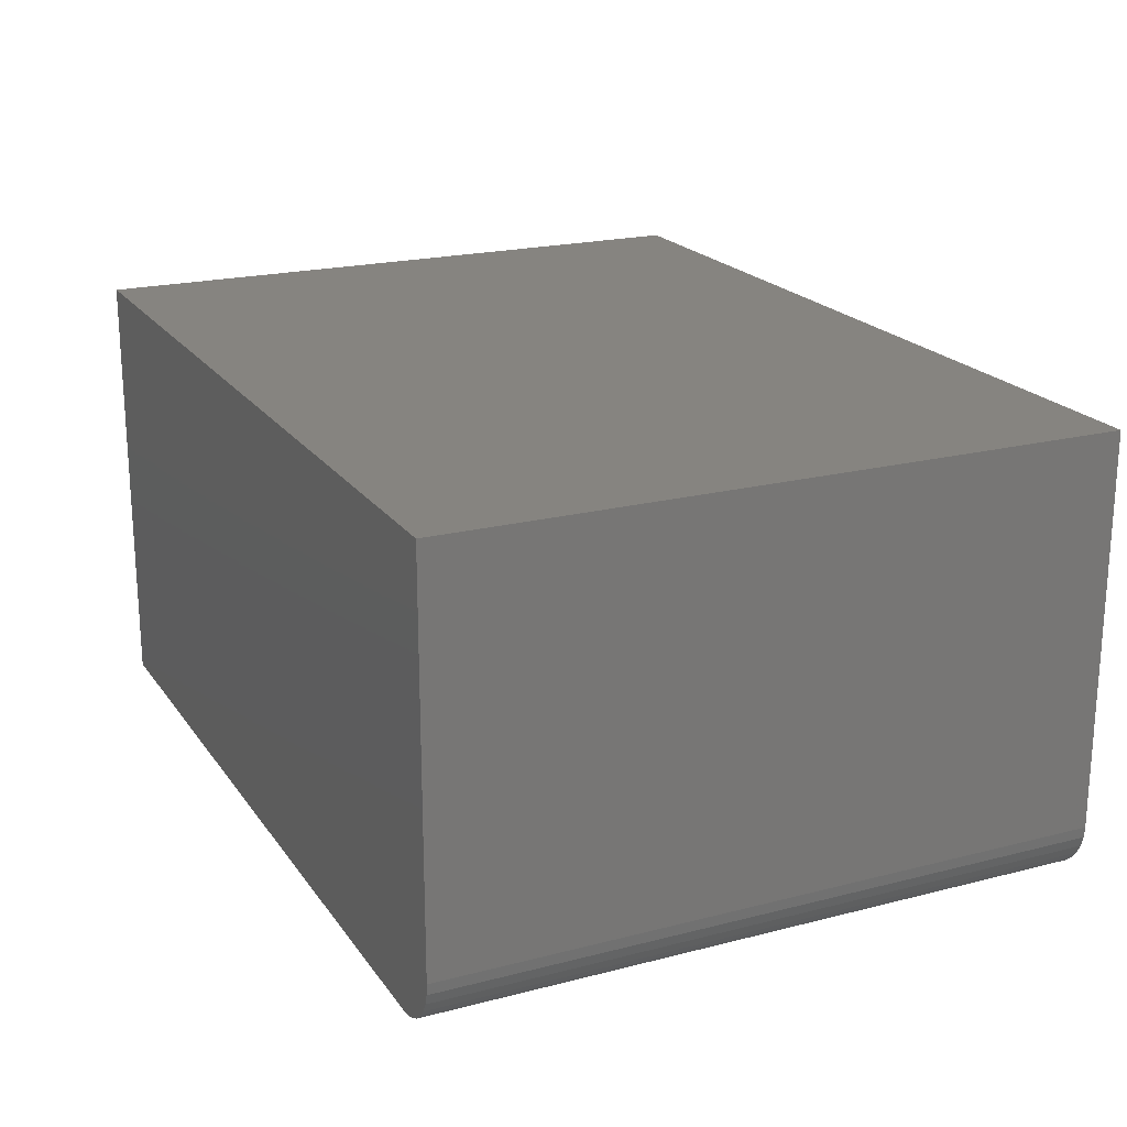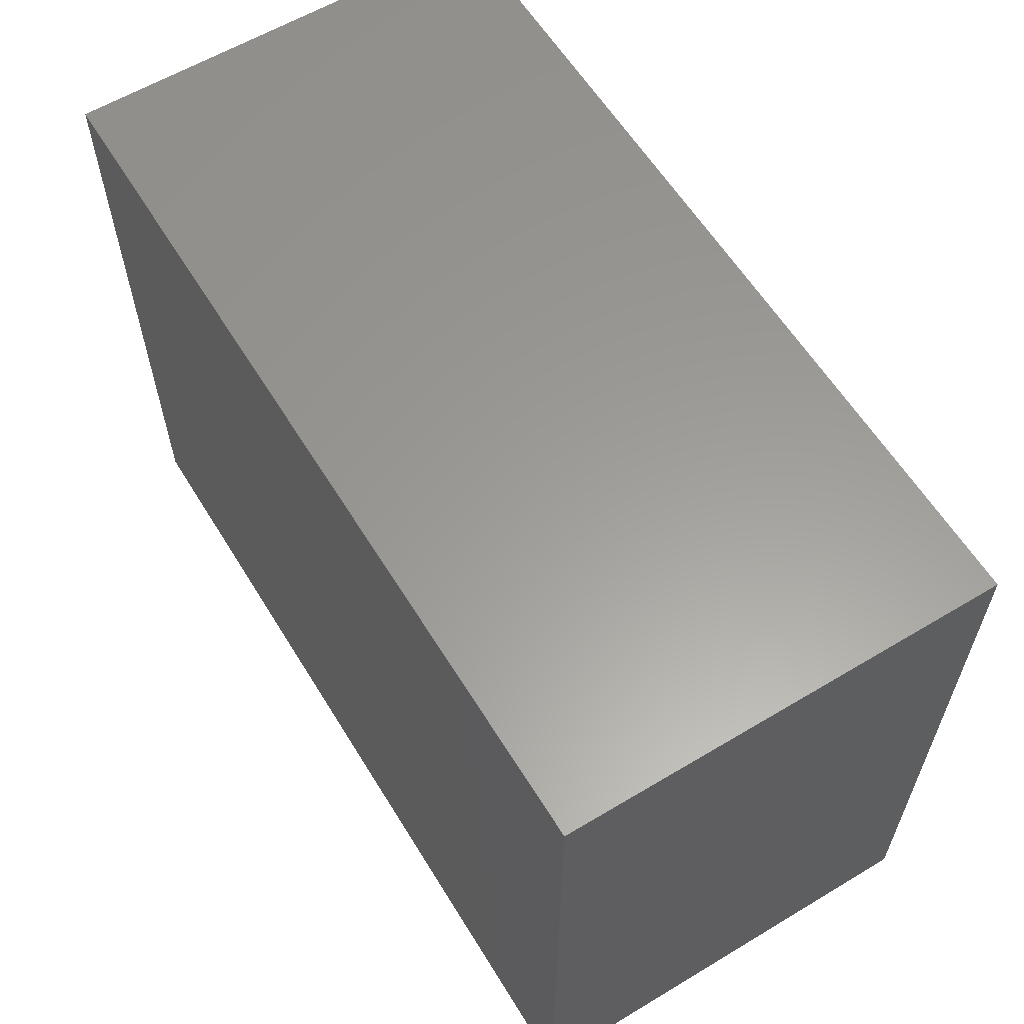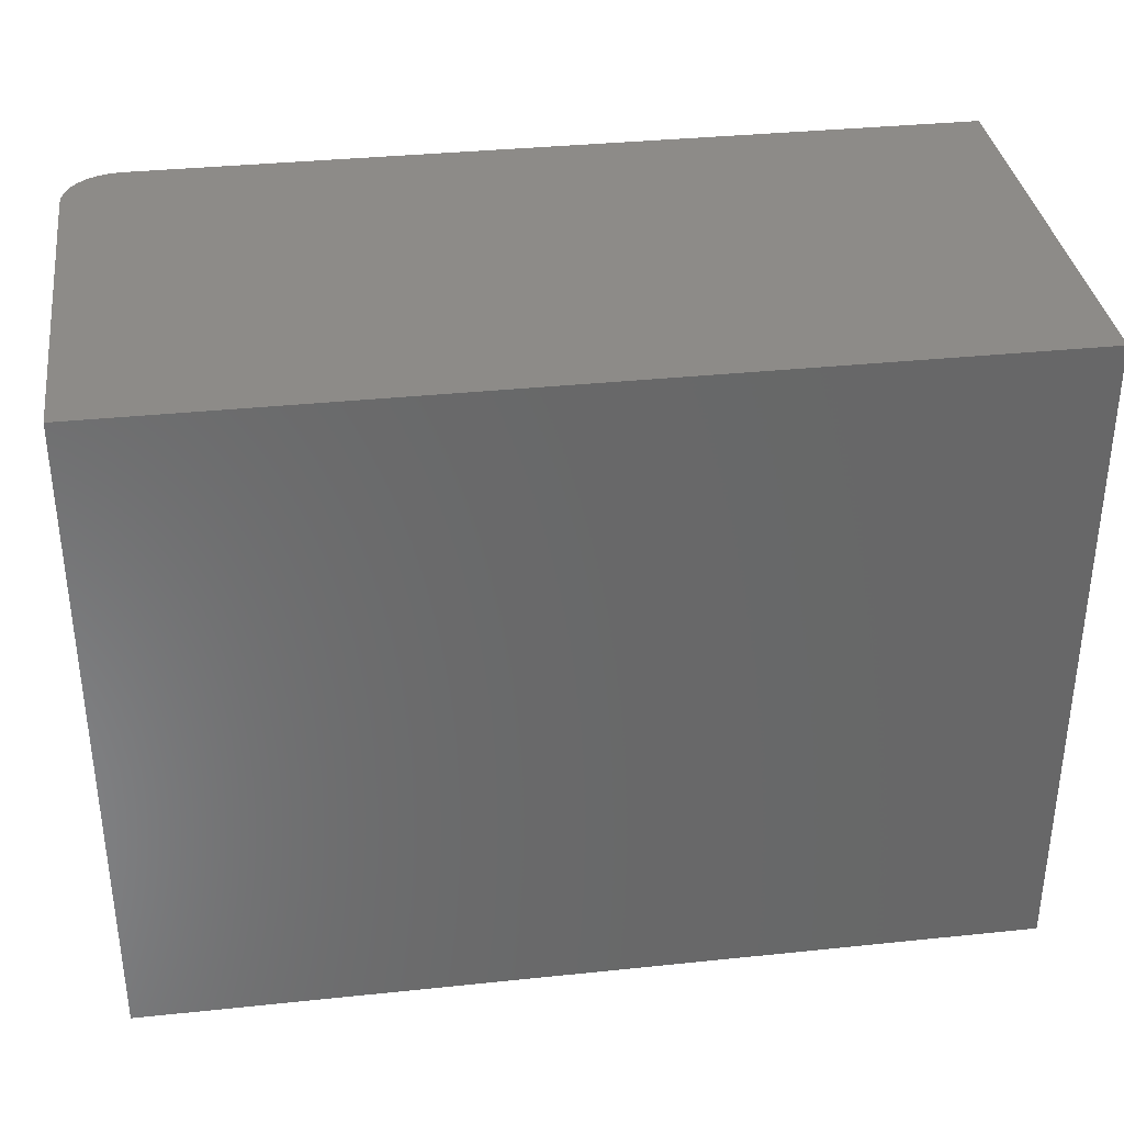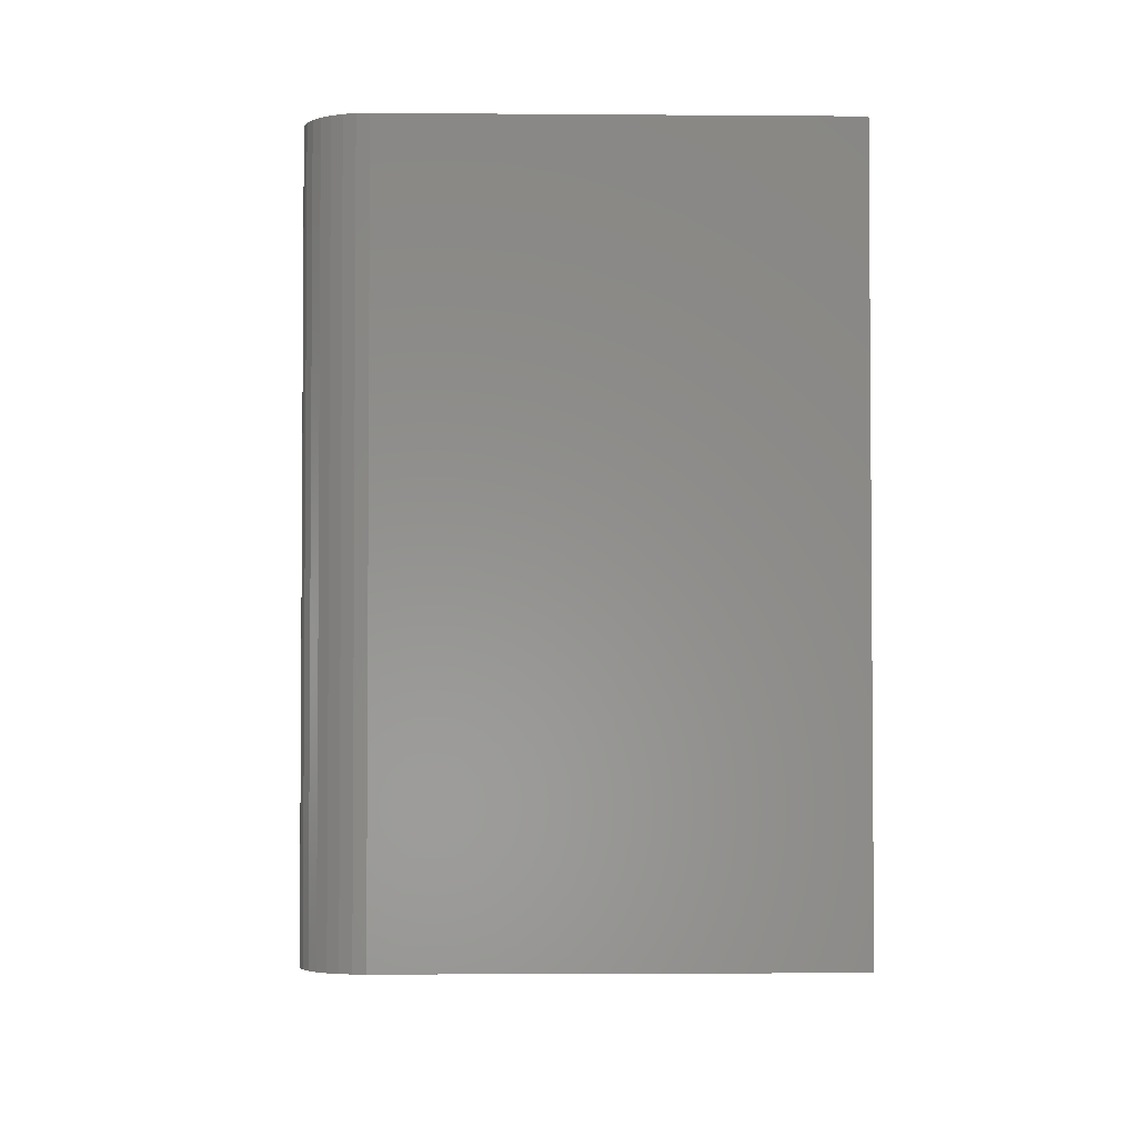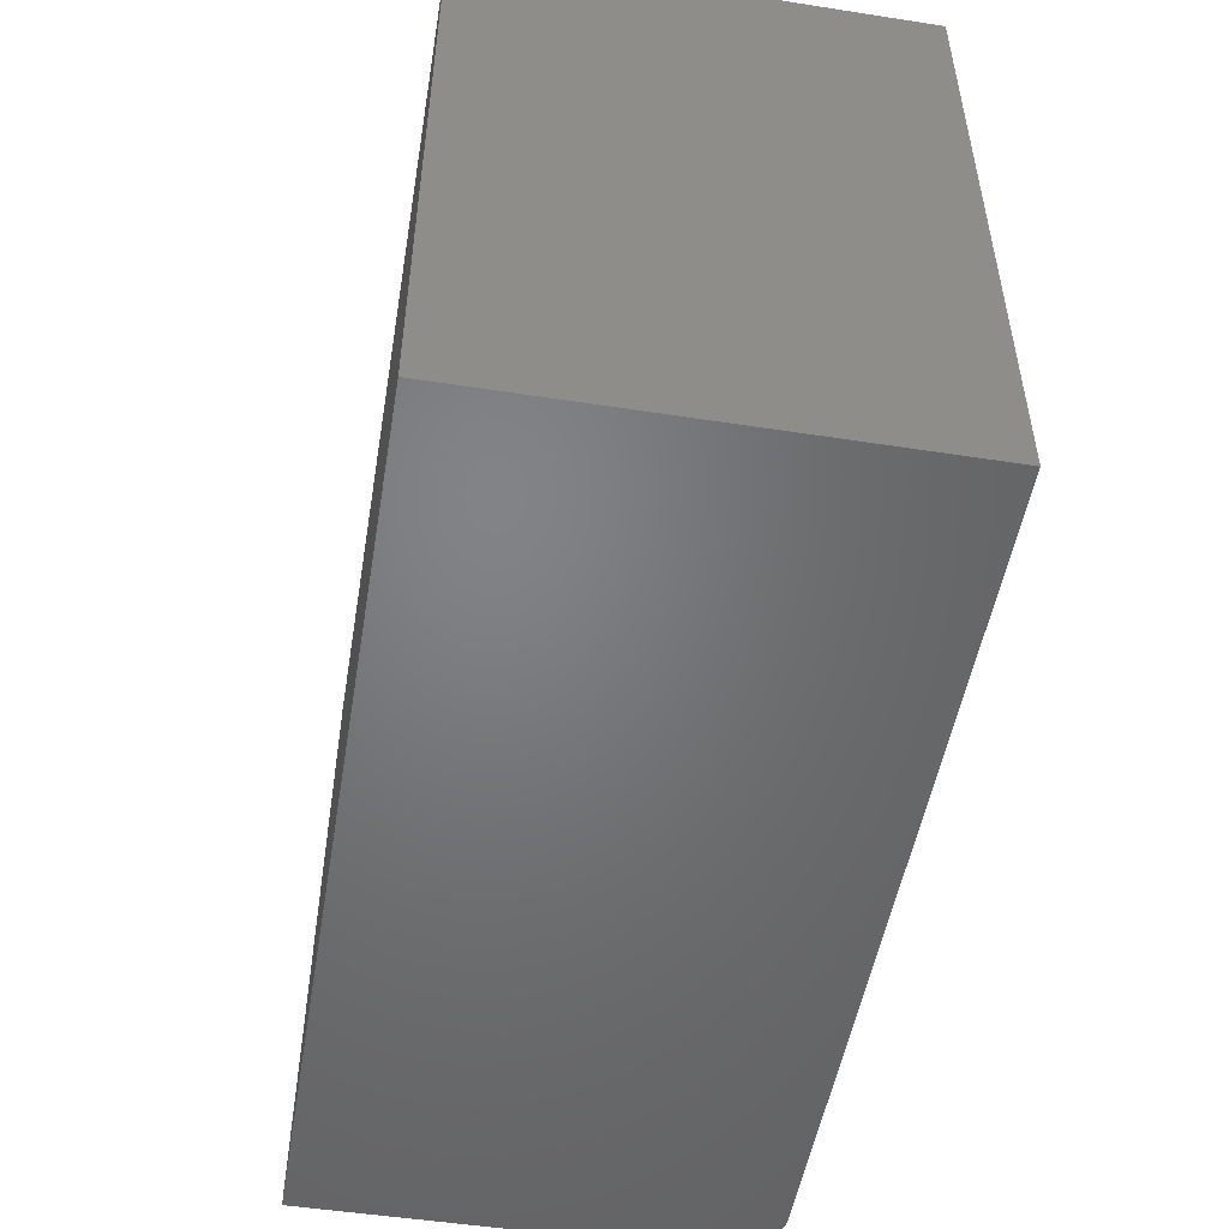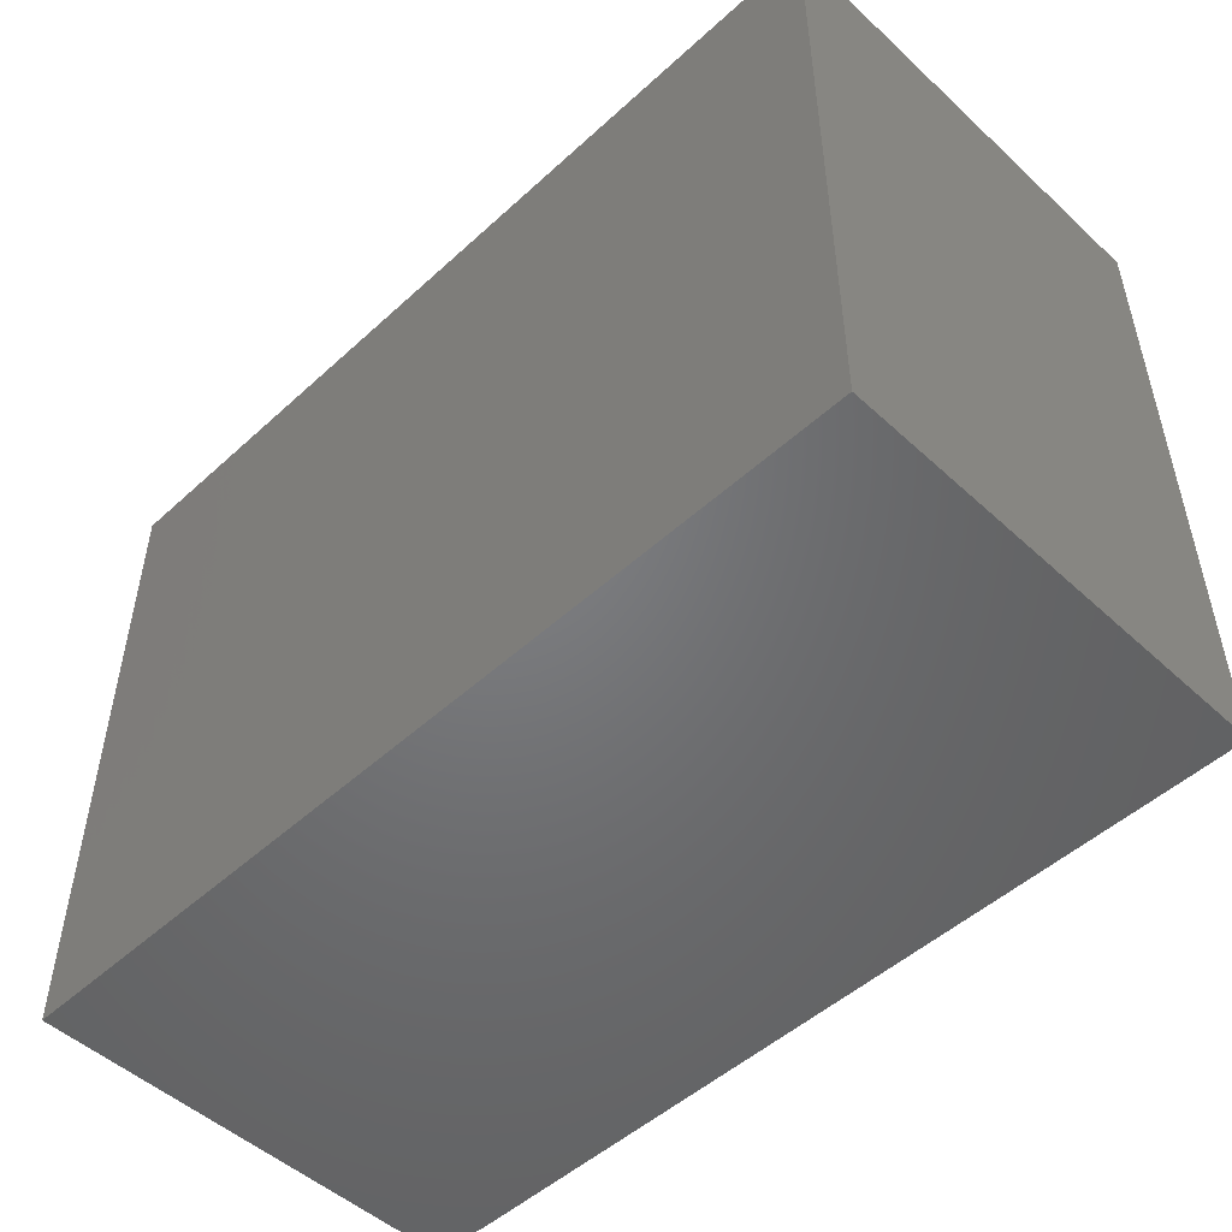
<metadata>
{"format":"stl","ext":"stl","renderer":"f3d","projection":"perspective","resolution":1024,"background":"white","views":[{"elev":20.4,"azim":64.9,"up":"+Y"},{"elev":60.2,"azim":-121.5,"up":"+Z"},{"elev":35.1,"azim":172.1,"up":"+Z"},{"elev":-2.8,"azim":88.4,"up":"+Z"},{"elev":-50.9,"azim":-99.6,"up":"+Z"},{"elev":-50.3,"azim":-135.1,"up":"+Z"}]}
</metadata>
<code>
# stl→obj: 24 verts, 44 faces
v -0.75 -0.75 -0.5625
v 0.6562 -0.75 -0.5625
v -0.75 -0.75 0.5586
v 0.6562 -0.75 0.5586
v 0.6745 -0.7482 0.5586
v 0.6921 -0.7429 0.5586
v 0.7083 -0.7342 0.5586
v 0.7225 -0.7225 0.5586
v 0.7342 -0.7083 0.5586
v 0.7429 -0.6921 0.5586
v 0.7482 -0.6745 0.5586
v 0.75 -0.6562 0.5586
v 0.75 2.91e-16 0.5586
v -0.75 1.245e-16 0.5586
v 0.75 -0.6562 -0.5625
v 0.75 1.665e-16 -0.5625
v 0.7482 -0.6745 -0.5625
v 0.7429 -0.6921 -0.5625
v 0.7342 -0.7083 -0.5625
v 0.7225 -0.7225 -0.5625
v 0.7083 -0.7342 -0.5625
v 0.6921 -0.7429 -0.5625
v 0.6745 -0.7482 -0.5625
v -0.75 0 -0.5625
f 1 2 3
f 3 2 4
f 4 5 6
f 4 6 7
f 4 7 8
f 4 8 9
f 4 9 10
f 4 10 11
f 4 11 12
f 4 12 13
f 4 13 14
f 4 14 3
f 15 16 12
f 12 16 13
f 16 15 17
f 16 17 18
f 16 18 19
f 16 19 20
f 16 20 21
f 16 21 22
f 16 22 23
f 16 23 2
f 16 2 1
f 16 1 24
f 15 12 17
f 17 12 11
f 17 11 18
f 18 11 10
f 18 10 19
f 19 10 9
f 19 9 20
f 20 9 8
f 20 8 21
f 21 8 7
f 21 7 22
f 22 7 6
f 22 6 23
f 23 6 5
f 23 5 2
f 2 5 4
f 24 14 16
f 16 14 13
f 3 14 1
f 1 14 24

</code>
